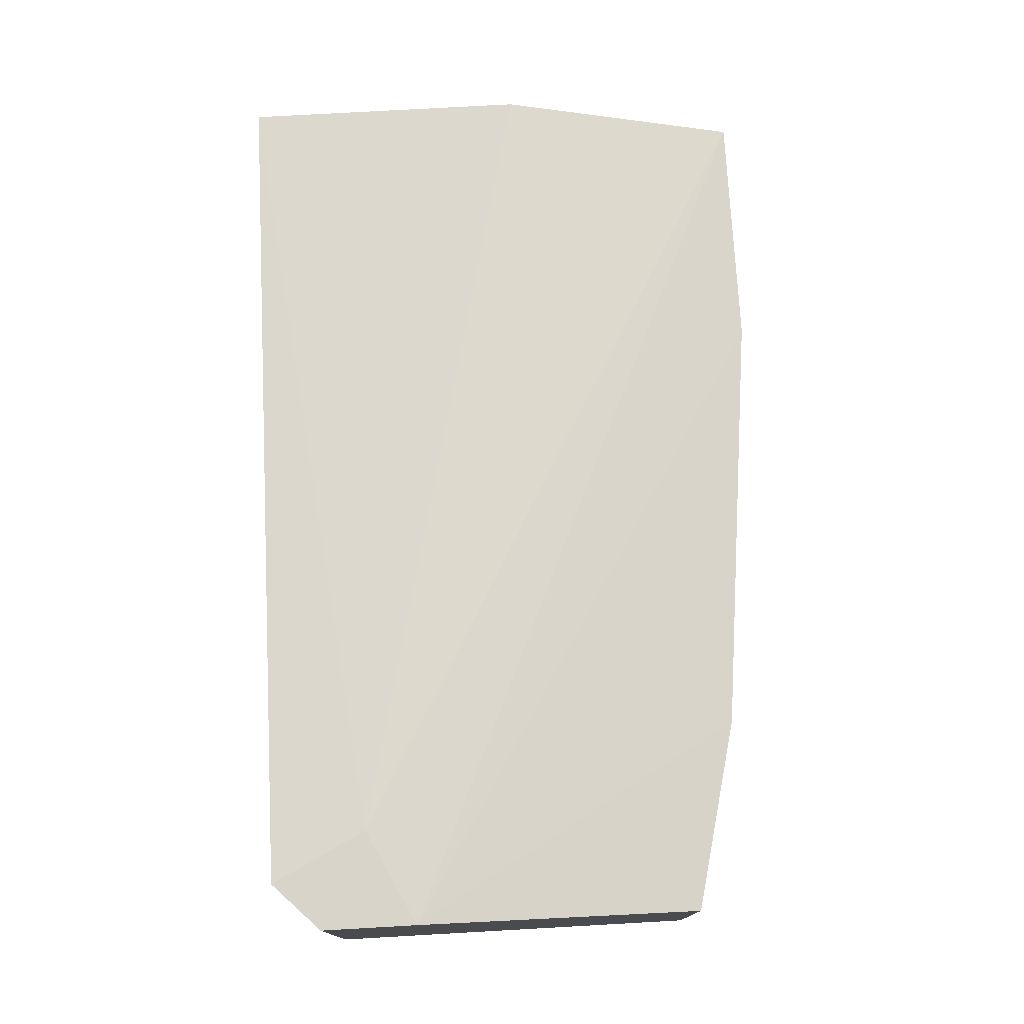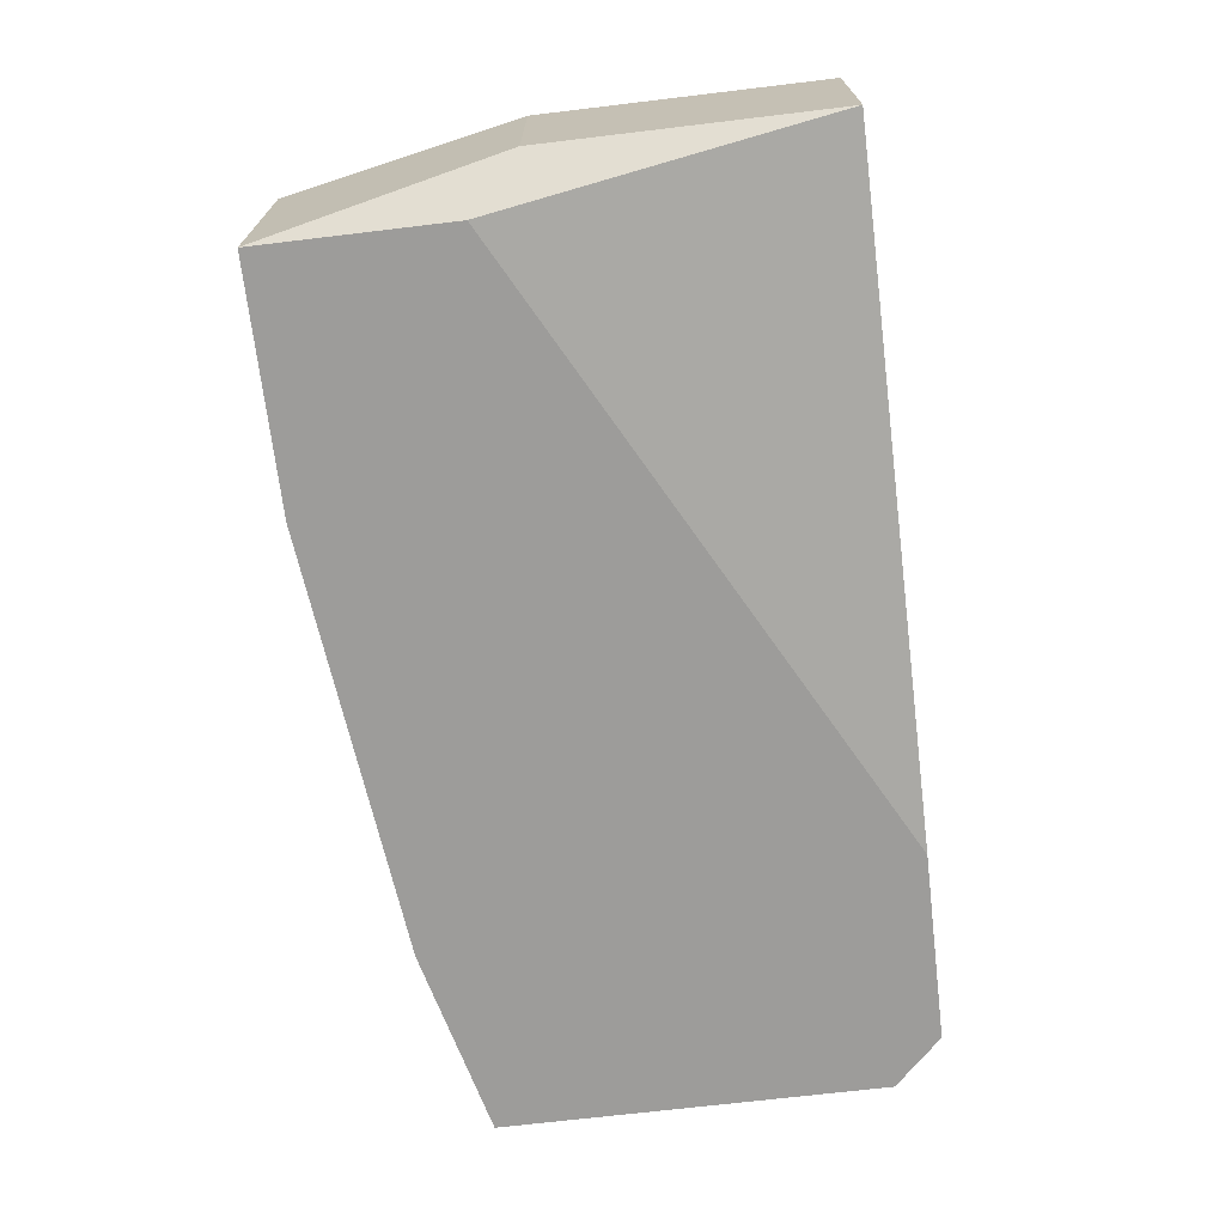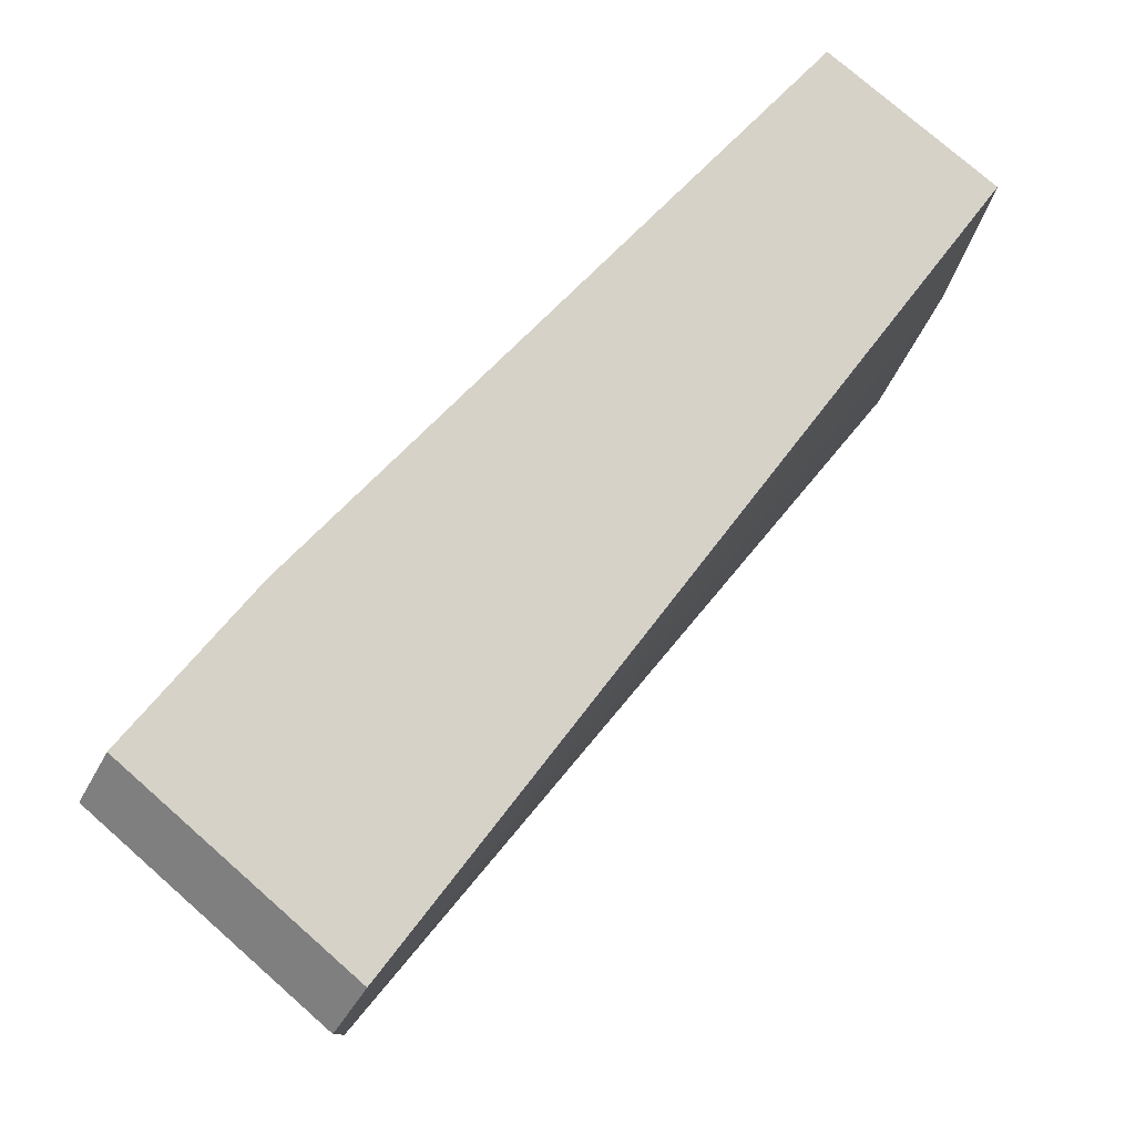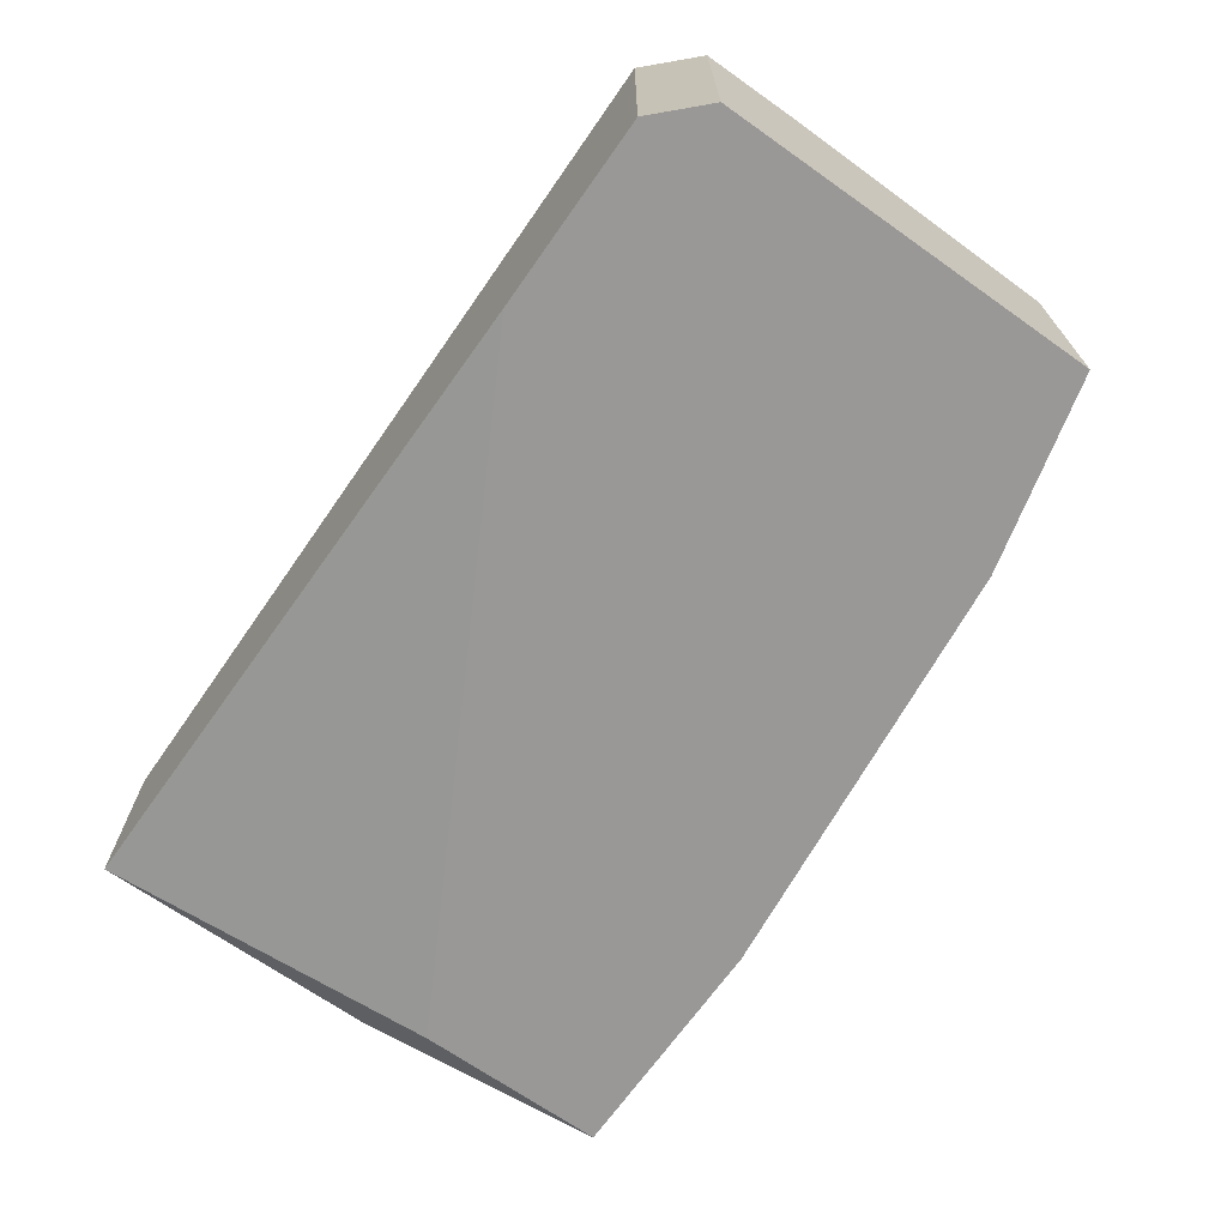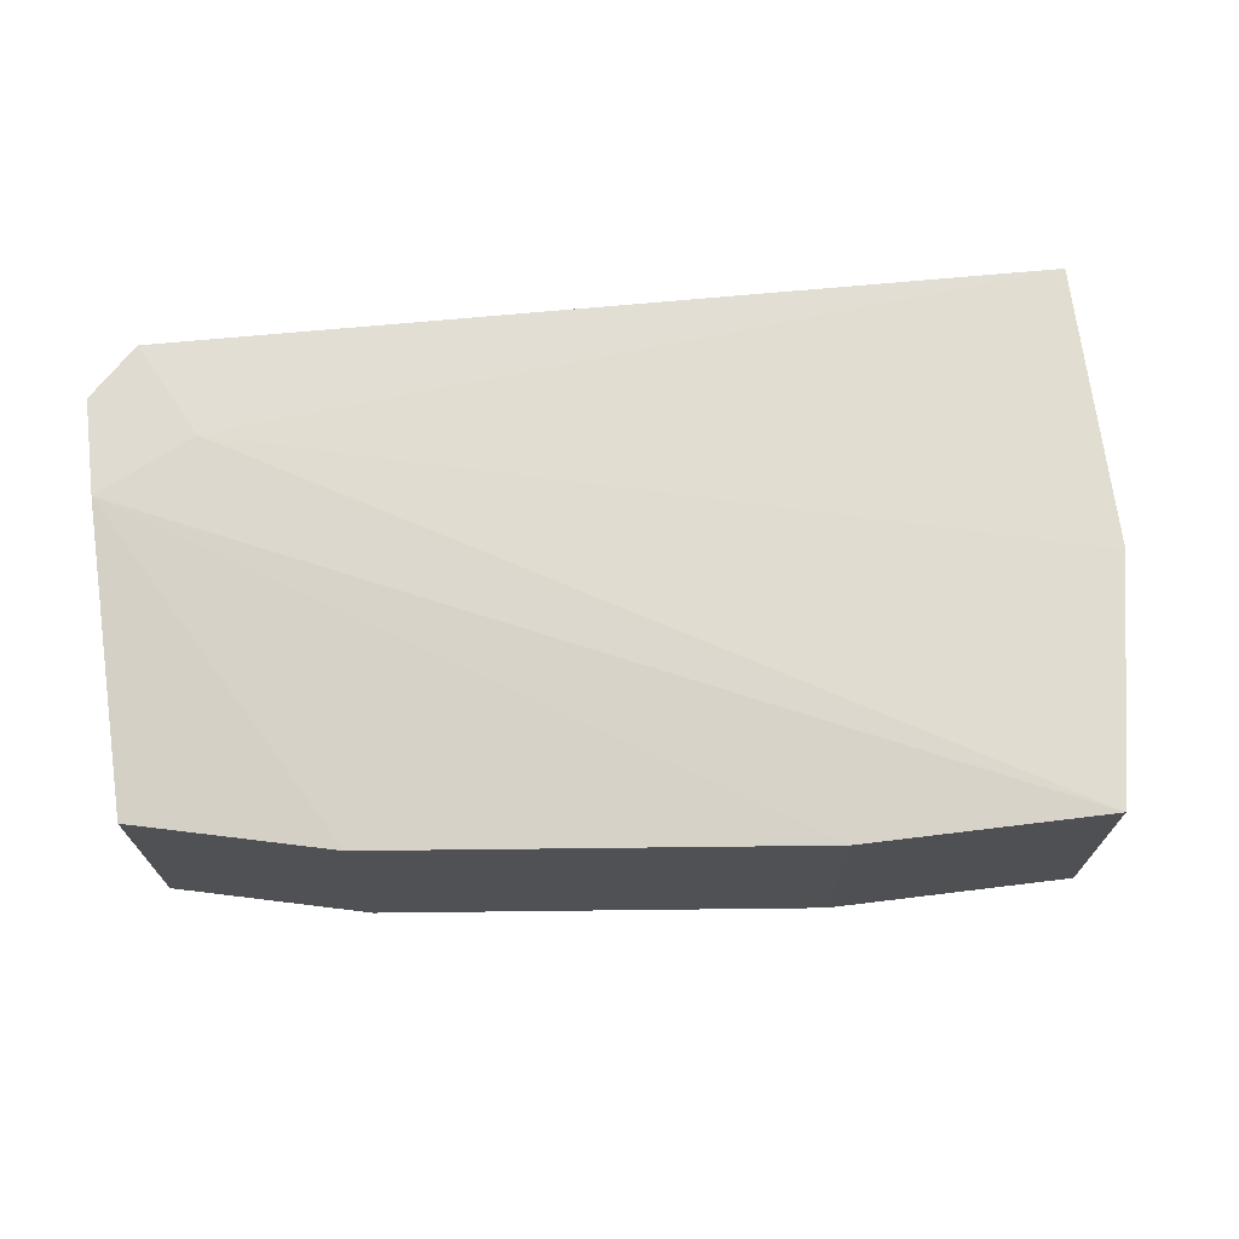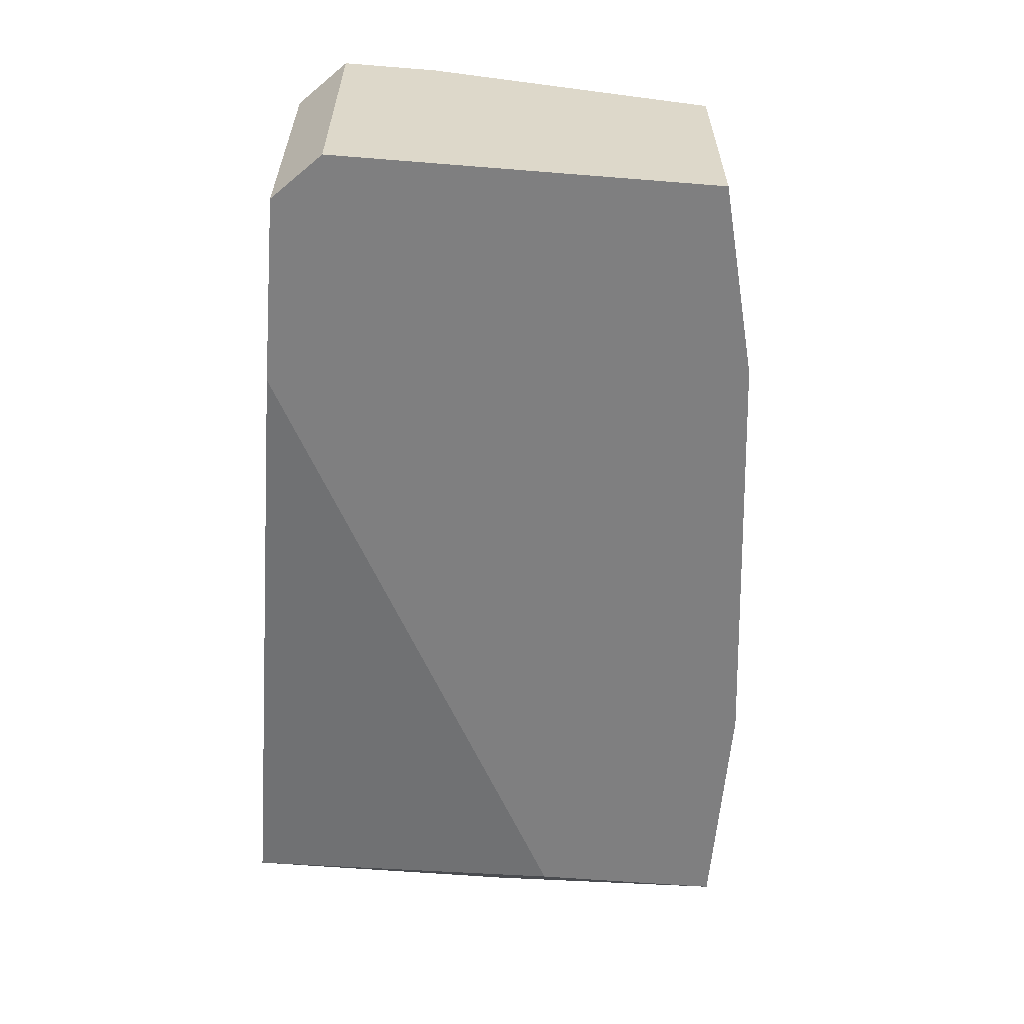
<metadata>
{"format":"obj","ext":"obj","renderer":"f3d","projection":"perspective","resolution":1024,"background":"white","views":[{"elev":75.4,"azim":86.8,"up":"+Y"},{"elev":-70.0,"azim":-83.2,"up":"+Y"},{"elev":77.7,"azim":131.2,"up":"+Z"},{"elev":-68.7,"azim":54.8,"up":"+Y"},{"elev":69.9,"azim":173.0,"up":"+Y"},{"elev":-59.7,"azim":85.3,"up":"+Y"}]}
</metadata>
<code>
v 0.006531 0.02913 -0.0282
v 0.01068 0.03744 -0.03097
v 0.01207 0.02913 -0.0282
v 0.01207 0.03744 -0.0282
v 0.01345 0.02913 -0.04065
v 0.01345 0.02913 -0.02959
v 0.01345 0.03605 -0.04065
v 0.01345 0.03744 -0.03236
v 0.01345 0.03744 -0.02959
v -0.004537 0.02913 -0.04342
v -0.004537 0.03605 -0.04342
v 0.007915 0.02913 -0.04204
v 0.007915 0.03605 -0.04204
v -0.01284 0.03052 -0.0282
v -0.01284 0.03052 -0.0365
v -0.01284 0.03605 -0.0282
v -0.01284 0.03605 -0.0365
v -0.01146 0.02913 -0.03789
v -0.01146 0.02913 -0.04342
v -0.01146 0.03605 -0.04342
f 8 4 9
f 19 15 20
f 6 19 5
f 7 6 5
f 15 19 14
f 16 15 14
f 4 16 14
f 4 14 1
f 19 6 1
f 19 20 11
f 6 7 8
f 11 20 8
f 5 19 12
f 7 5 12
f 14 19 18
f 1 14 18
f 19 1 18
f 15 16 17
f 20 15 17
f 8 7 13
f 11 8 13
f 7 12 13
f 12 11 13
f 19 11 10
f 12 19 10
f 11 12 10
f 6 4 3
f 4 1 3
f 1 6 3
f 16 4 2
f 8 20 2
f 4 8 2
f 17 16 2
f 20 17 2
f 4 6 9
f 6 8 9

</code>
